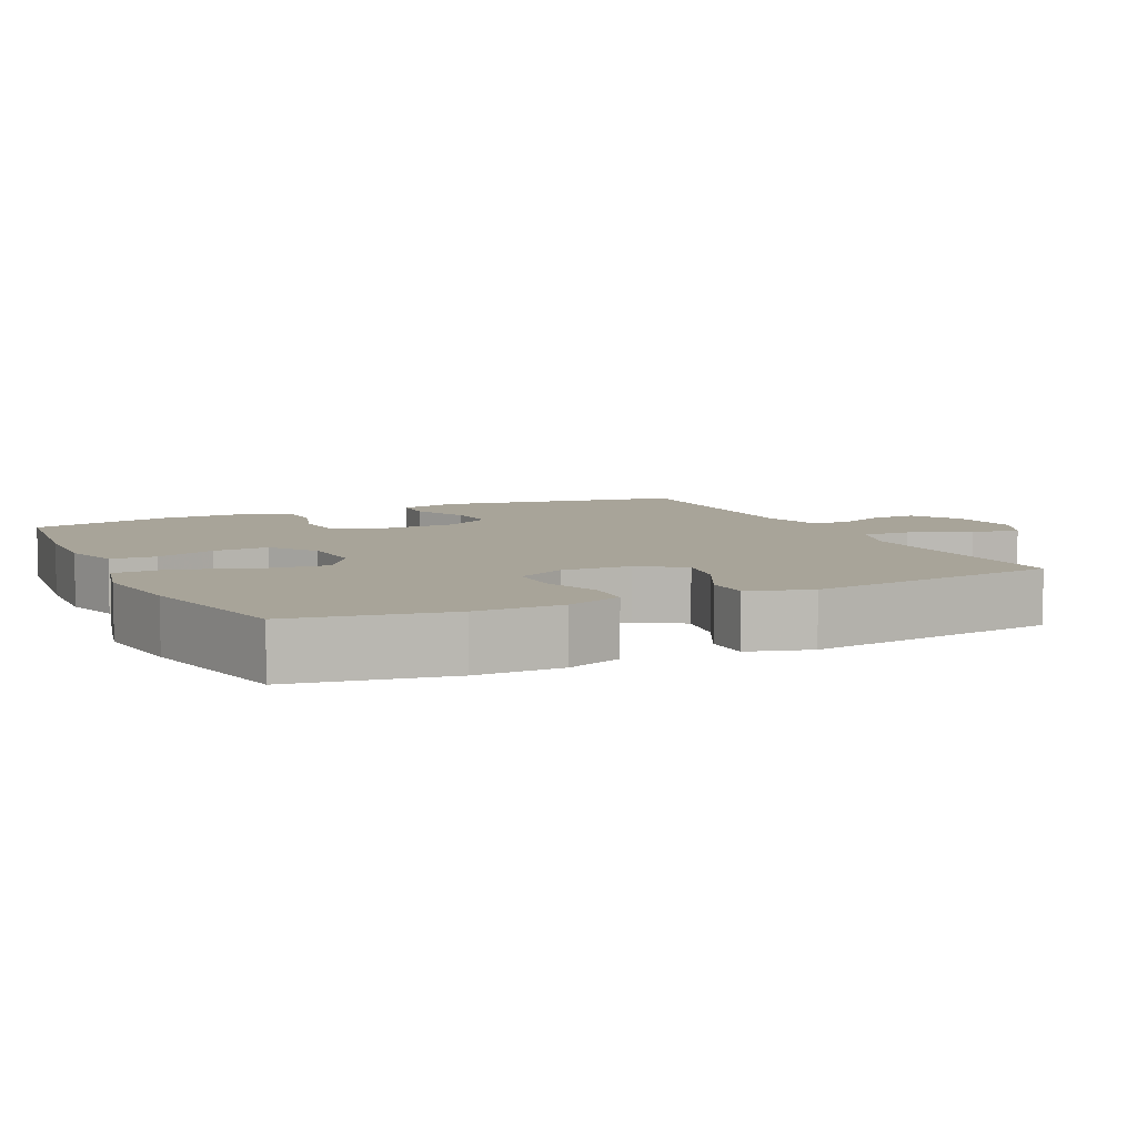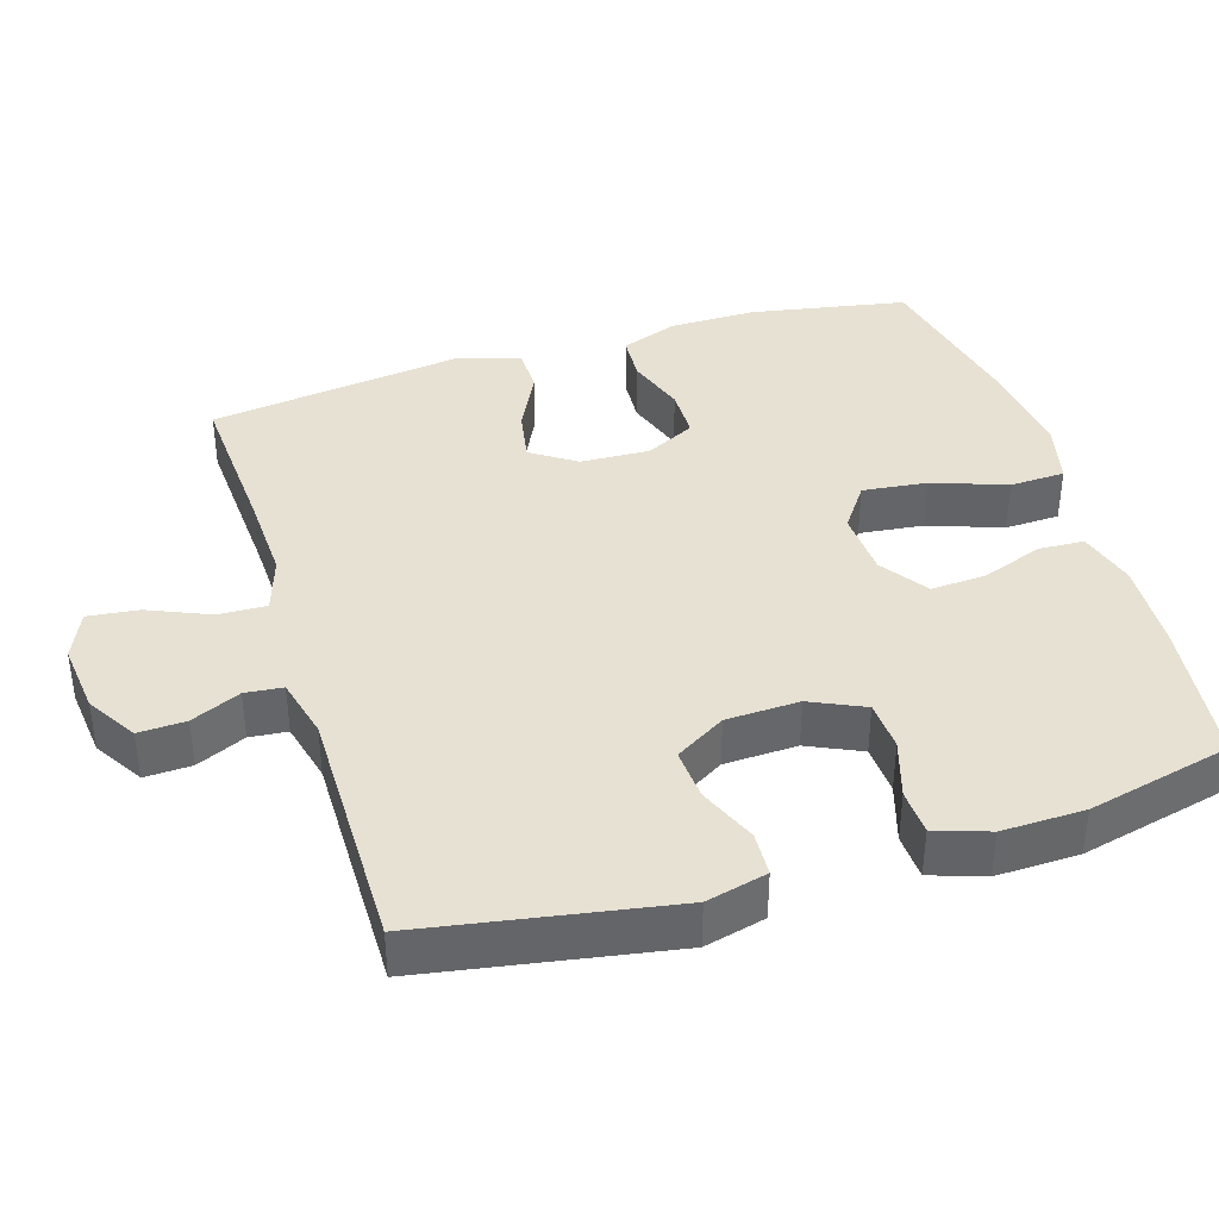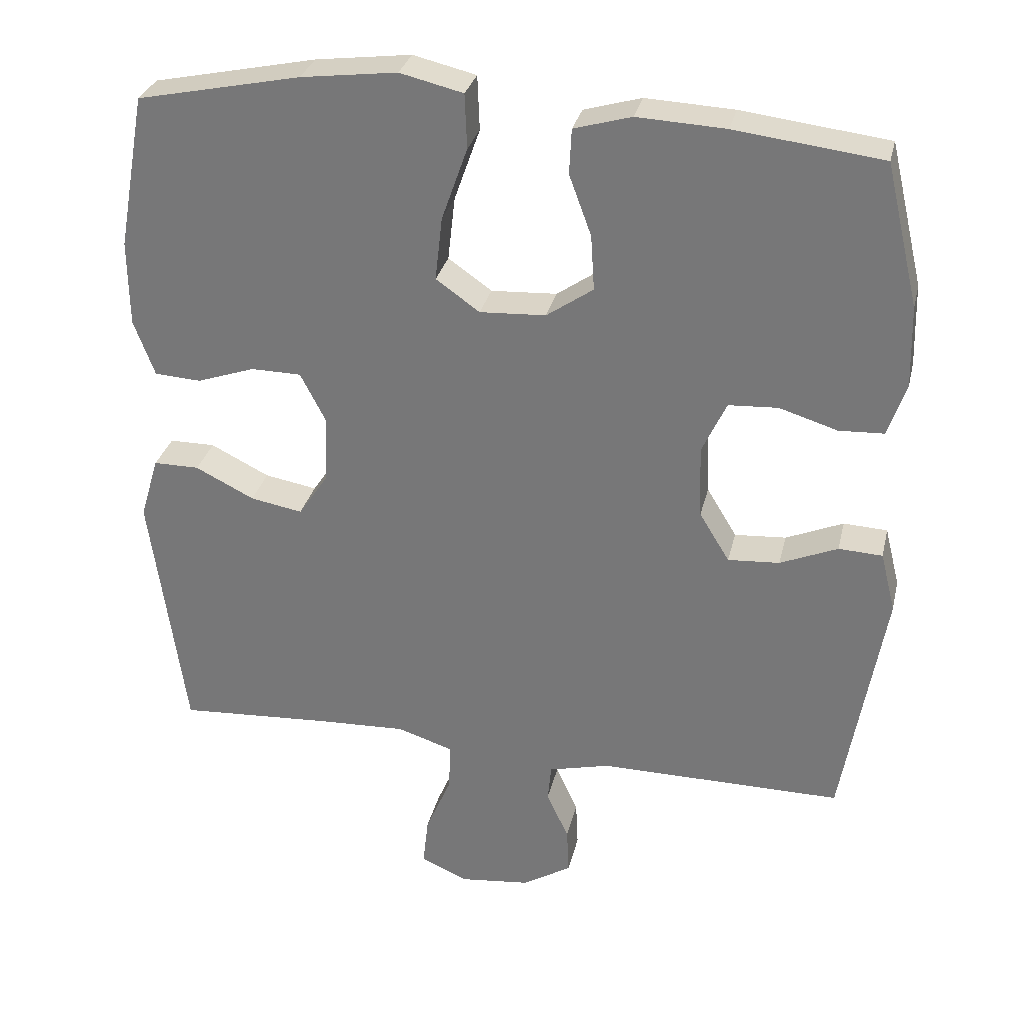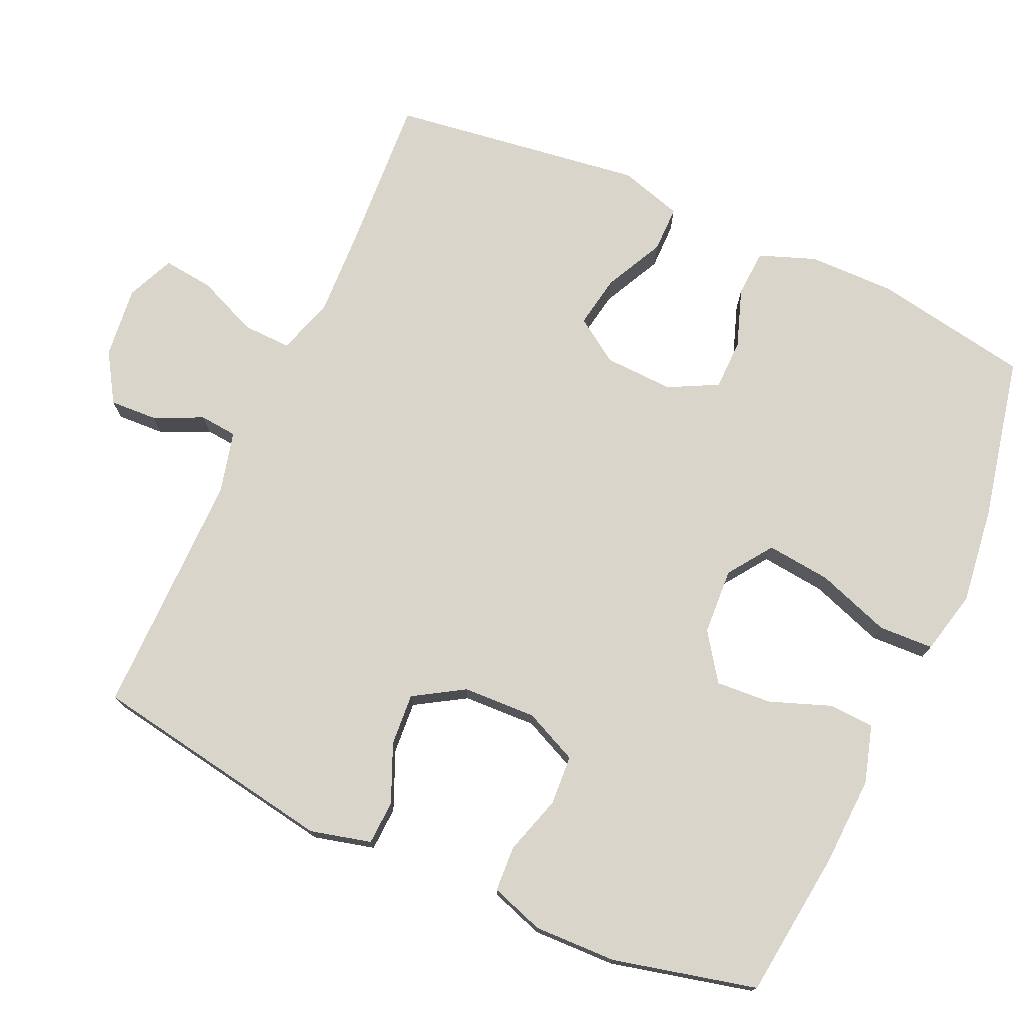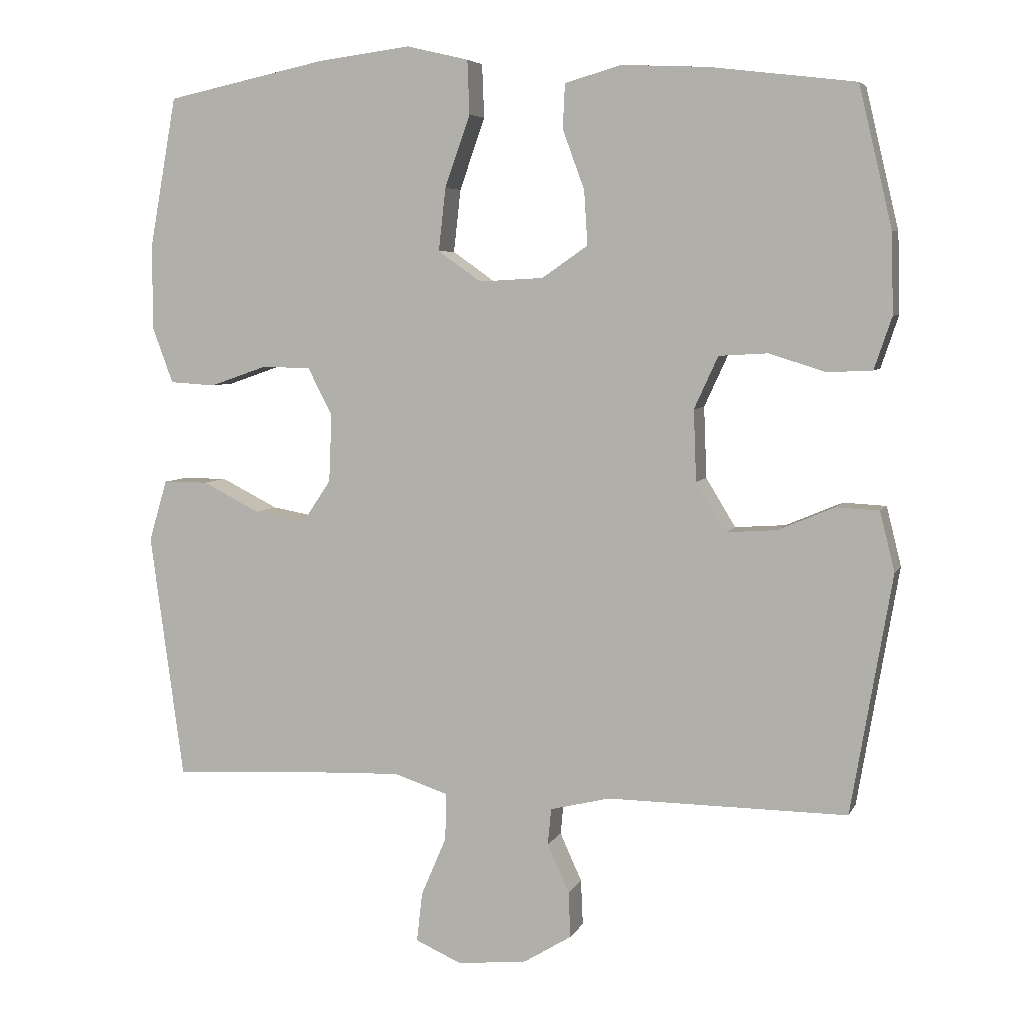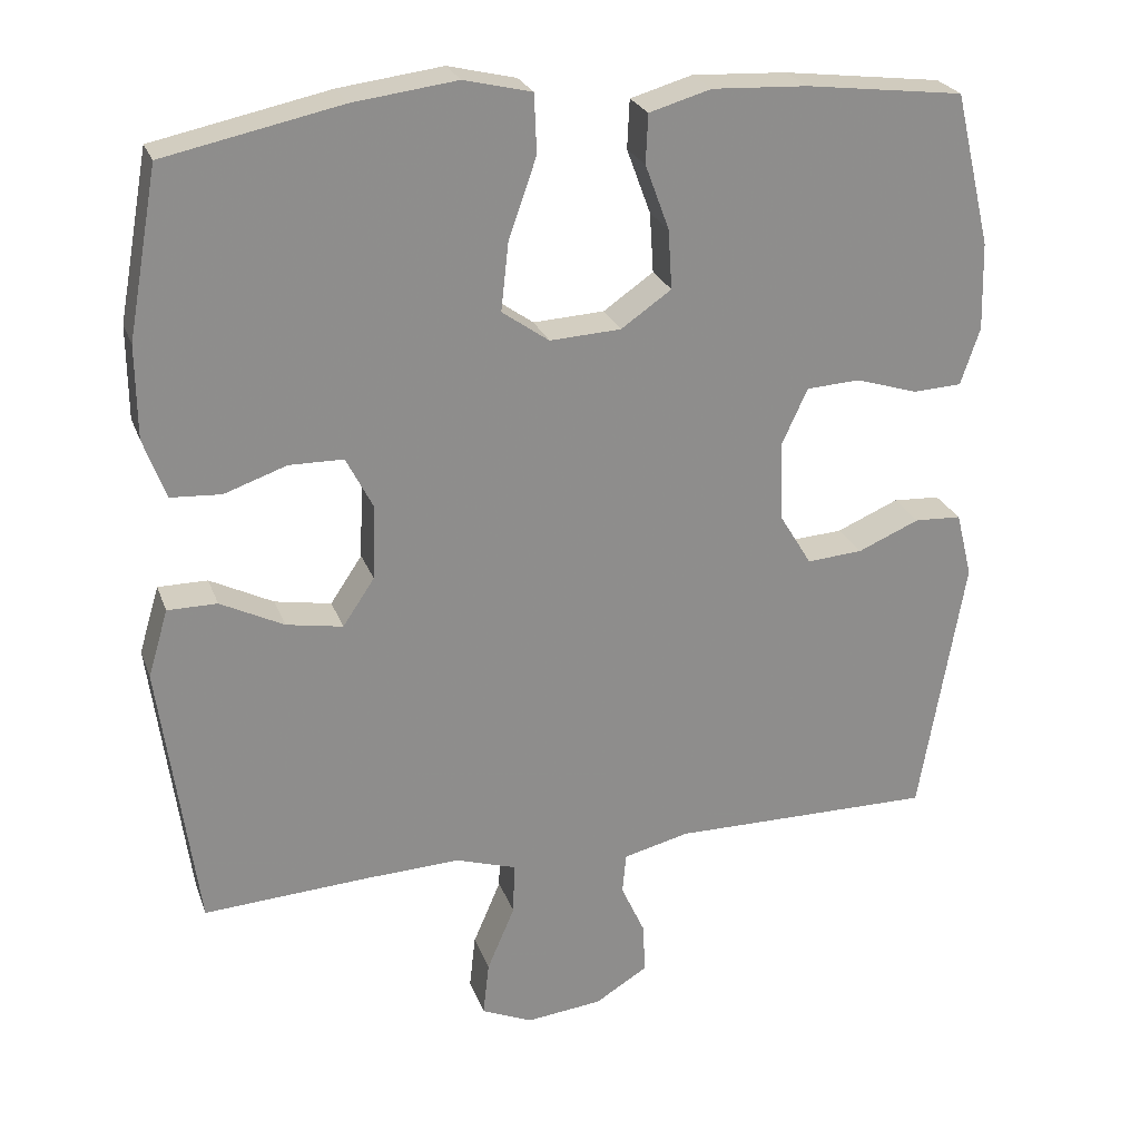
<metadata>
{"format":"obj","ext":"obj","renderer":"f3d","projection":"perspective","resolution":1024,"background":"white","views":[{"elev":7.1,"azim":64.4,"up":"+Y"},{"elev":38.9,"azim":-107.1,"up":"+Y"},{"elev":30.5,"azim":-167.1,"up":"+Z"},{"elev":74.7,"azim":-65.8,"up":"+Y"},{"elev":5.6,"azim":-163.5,"up":"+Z"},{"elev":24.9,"azim":162.7,"up":"+Z"}]}
</metadata>
<code>
v -0.5 0.07 -0.5
v -0.558 0.07 -0.16
v -0.537 0.07 -0.076
v -0.476 0.07 -0.073
v -0.396 0.07 -0.107
v -0.324 0.07 -0.112
v -0.282 0.07 -0.043
v -0.278 0.07 0.058
v -0.312 0.07 0.132
v -0.381 0.07 0.136
v -0.462 0.07 0.111
v -0.525 0.07 0.114
v -0.55 0.07 0.188
v -0.547 0.07 0.302
v -0.5 0.07 0.5
v -0.295 0.07 0.525
v -0.172 0.07 0.531
v -0.092 0.07 0.508
v -0.089 0.07 0.445
v -0.12 0.07 0.361
v -0.125 0.07 0.284
v -0.06 0.07 0.239
v 0.032 0.07 0.234
v 0.093 0.07 0.277
v 0.083 0.07 0.366
v 0.047 0.07 0.468
v 0.05 0.07 0.544
v 0.138 0.07 0.565
v 0.272 0.07 0.548
v 0.5 0.07 0.5
v 0.539 0.07 0.284
v 0.538 0.07 0.164
v 0.509 0.07 0.086
v 0.444 0.07 0.082
v 0.363 0.07 0.11
v 0.293 0.07 0.109
v 0.258 0.07 0.041
v 0.262 0.07 -0.055
v 0.303 0.07 -0.116
v 0.376 0.07 -0.103
v 0.458 0.07 -0.062
v 0.522 0.07 -0.062
v 0.548 0.07 -0.149
v 0.5 0.07 -0.5
v 0.285 0.07 -0.487
v 0.162 0.07 -0.482
v 0.084 0.07 -0.507
v 0.086 0.07 -0.574
v 0.122 0.07 -0.658
v 0.13 0.07 -0.728
v 0.064 0.07 -0.757
v -0.035 0.07 -0.746
v -0.103 0.07 -0.704
v -0.1 0.07 -0.639
v -0.069 0.07 -0.571
v -0.074 0.07 -0.519
v -0.159 0.07 -0.498
v -0.5 0 -0.5
v -0.558 0 -0.16
v -0.537 0 -0.076
v -0.476 0 -0.073
v -0.396 0 -0.107
v -0.324 0 -0.112
v -0.282 0 -0.043
v -0.278 0 0.058
v -0.312 0 0.132
v -0.381 0 0.136
v -0.462 0 0.111
v -0.525 0 0.114
v -0.55 0 0.188
v -0.547 0 0.302
v -0.5 0 0.5
v -0.295 0 0.525
v -0.172 0 0.531
v -0.092 0 0.508
v -0.089 0 0.445
v -0.12 0 0.361
v -0.125 0 0.284
v -0.06 0 0.239
v 0.032 0 0.234
v 0.093 0 0.277
v 0.083 0 0.366
v 0.047 0 0.468
v 0.05 0 0.544
v 0.138 0 0.565
v 0.272 0 0.548
v 0.5 0 0.5
v 0.539 0 0.284
v 0.538 0 0.164
v 0.509 0 0.086
v 0.444 0 0.082
v 0.363 0 0.11
v 0.293 0 0.109
v 0.258 0 0.041
v 0.262 0 -0.055
v 0.303 0 -0.116
v 0.376 0 -0.103
v 0.458 0 -0.062
v 0.522 0 -0.062
v 0.548 0 -0.149
v 0.5 0 -0.5
v 0.285 0 -0.487
v 0.162 0 -0.482
v 0.084 0 -0.507
v 0.086 0 -0.574
v 0.122 0 -0.658
v 0.13 0 -0.728
v 0.064 0 -0.757
v -0.035 0 -0.746
v -0.103 0 -0.704
v -0.1 0 -0.639
v -0.069 0 -0.571
v -0.074 0 -0.519
v -0.159 0 -0.498
f 53 54 55
f 52 53 55
f 51 52 55
f 50 51 55
f 49 50 55
f 48 49 55
f 47 48 55 56
f 46 47 56 57
f 43 44 45
f 42 43 45
f 41 42 45
f 40 41 45
f 39 40 45 46
f 57 1 2
f 46 57 2
f 39 46 2
f 38 39 2
f 33 34 35
f 32 33 35
f 31 32 35
f 30 31 35
f 29 30 35
f 28 29 35
f 27 28 35
f 26 27 35
f 25 26 35
f 24 25 35 36
f 23 24 36 37
f 18 19 20
f 17 18 20
f 16 17 20
f 15 16 20
f 14 15 20
f 13 14 20
f 12 13 20
f 11 12 20
f 10 11 20
f 9 10 20 21
f 8 9 21 22
f 2 3 4 5
f 2 5 6
f 38 2 6
f 23 37 38
f 22 23 38
f 8 22 38
f 7 8 38
f 6 7 38
f 112 111 110
f 112 110 109
f 112 109 108
f 112 108 107
f 112 107 106
f 112 106 105
f 113 112 105 104
f 114 113 104 103
f 102 101 100
f 102 100 99
f 102 99 98
f 102 98 97
f 103 102 97 96
f 59 58 114
f 59 114 103
f 59 103 96
f 59 96 95
f 92 91 90
f 92 90 89
f 92 89 88
f 92 88 87
f 92 87 86
f 92 86 85
f 92 85 84
f 92 84 83
f 92 83 82
f 93 92 82 81
f 94 93 81 80
f 77 76 75
f 77 75 74
f 77 74 73
f 77 73 72
f 77 72 71
f 77 71 70
f 77 70 69
f 77 69 68
f 77 68 67
f 78 77 67 66
f 79 78 66 65
f 62 61 60 59
f 63 62 59
f 63 59 95
f 95 94 80
f 95 80 79
f 95 79 65
f 95 65 64
f 95 64 63
f 1 58 59 2
f 2 59 60 3
f 3 60 61 4
f 4 61 62 5
f 5 62 63 6
f 6 63 64 7
f 7 64 65 8
f 8 65 66 9
f 9 66 67 10
f 10 67 68 11
f 11 68 69 12
f 12 69 70 13
f 13 70 71 14
f 14 71 72 15
f 15 72 73 16
f 16 73 74 17
f 17 74 75 18
f 18 75 76 19
f 19 76 77 20
f 20 77 78 21
f 21 78 79 22
f 22 79 80 23
f 23 80 81 24
f 24 81 82 25
f 25 82 83 26
f 26 83 84 27
f 27 84 85 28
f 28 85 86 29
f 29 86 87 30
f 30 87 88 31
f 31 88 89 32
f 32 89 90 33
f 33 90 91 34
f 34 91 92 35
f 35 92 93 36
f 36 93 94 37
f 37 94 95 38
f 38 95 96 39
f 39 96 97 40
f 40 97 98 41
f 41 98 99 42
f 42 99 100 43
f 43 100 101 44
f 44 101 102 45
f 45 102 103 46
f 46 103 104 47
f 47 104 105 48
f 48 105 106 49
f 49 106 107 50
f 50 107 108 51
f 51 108 109 52
f 52 109 110 53
f 53 110 111 54
f 54 111 112 55
f 55 112 113 56
f 56 113 114 57
f 57 114 58 1

</code>
